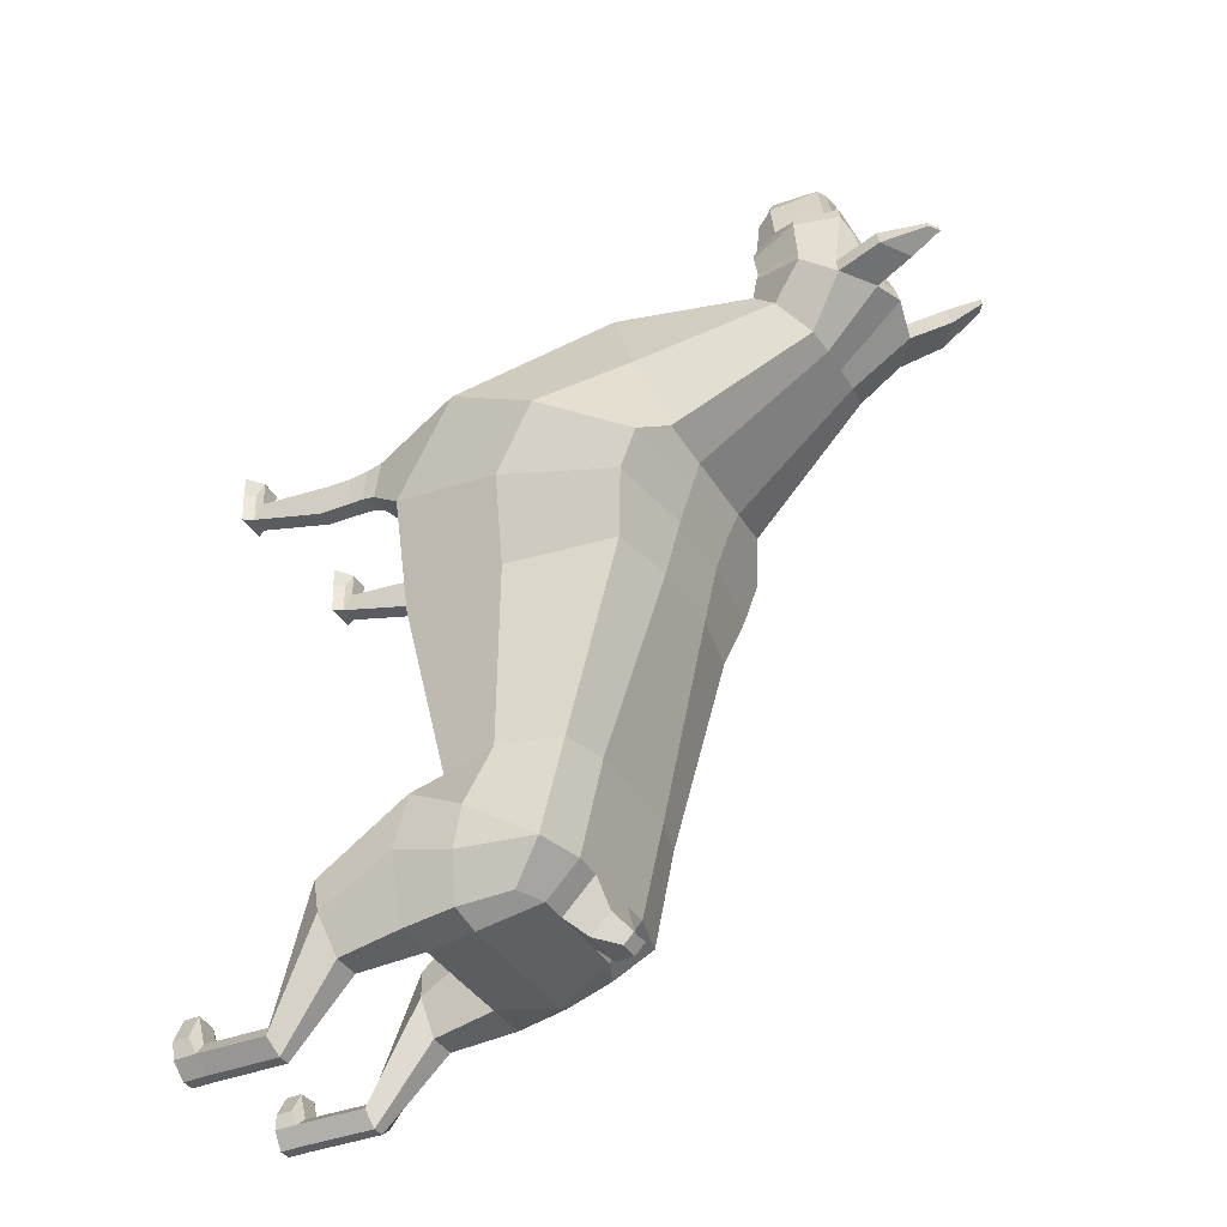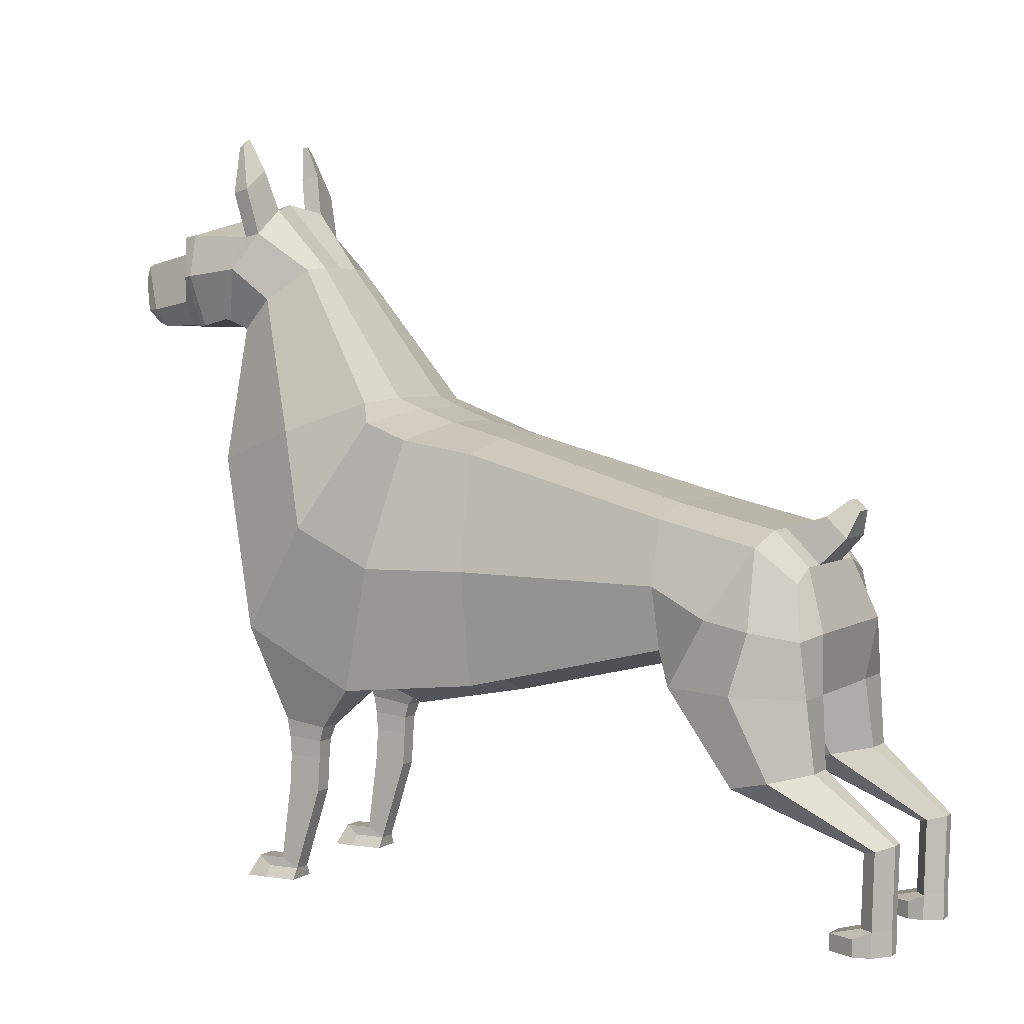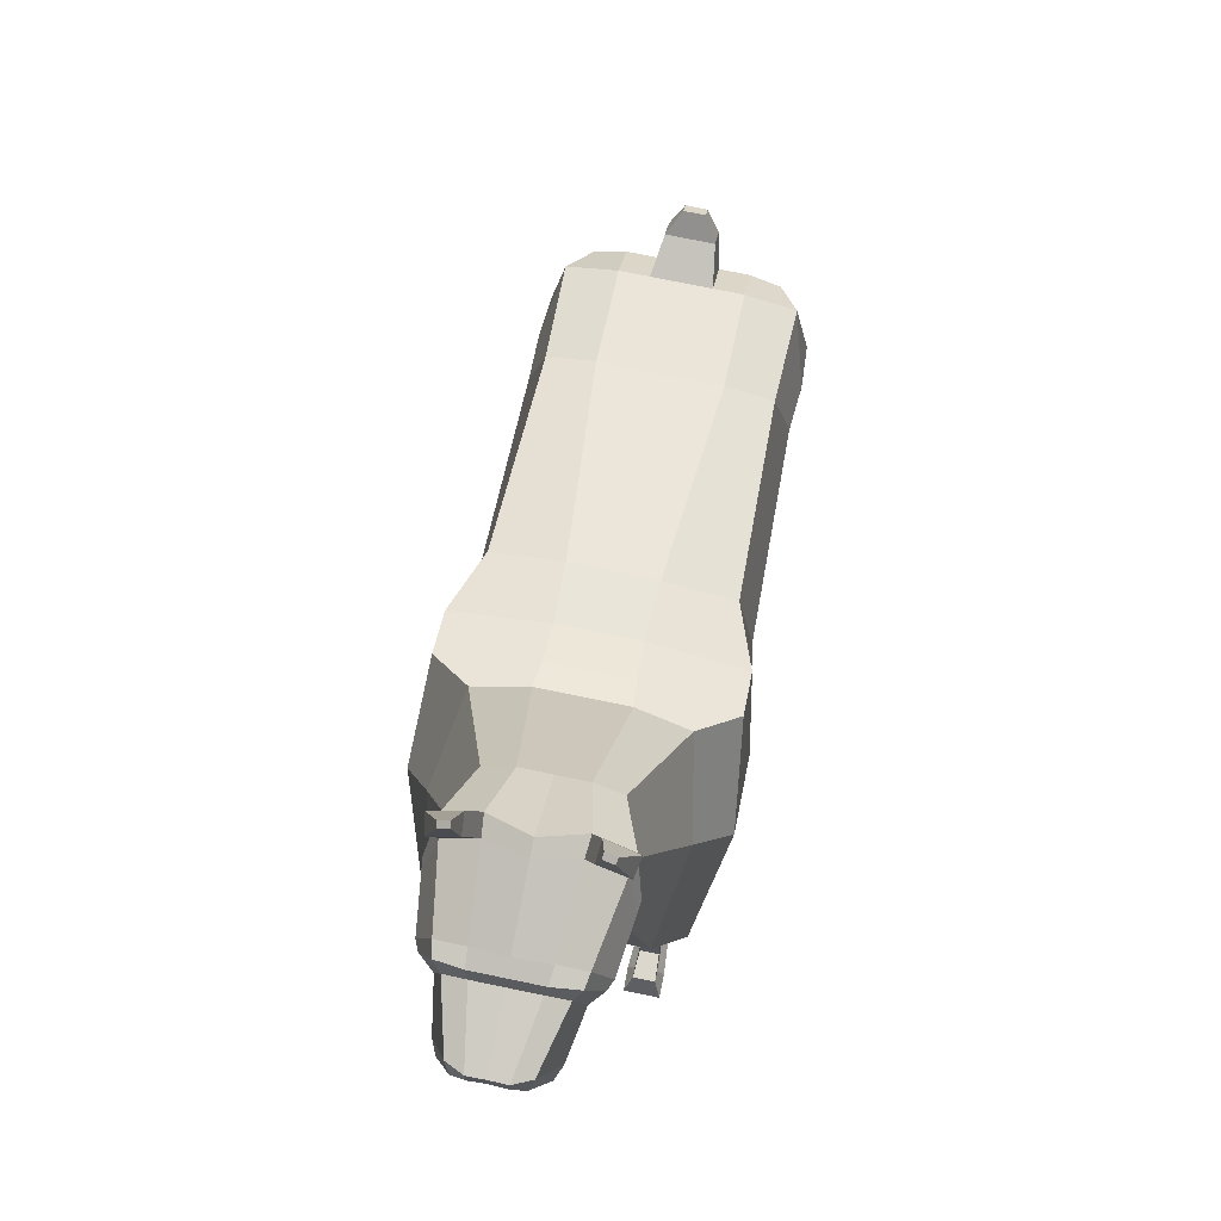
<metadata>
{"format":"obj","ext":"obj","renderer":"f3d","projection":"perspective","resolution":1024,"background":"white","views":[{"elev":-39.3,"azim":118.5,"up":"+Z"},{"elev":4.4,"azim":118.7,"up":"+Y"},{"elev":73.4,"azim":11.7,"up":"+Y"}]}
</metadata>
<code>
o Cube_Cube.001
v -0.1212 -0.1318 -0.05438
v -0.1212 0.1261 -0.05438
v -0.1048 0.112 0.2832
v -0.1048 0.1802 0.09204
v -0.1158 -0.07724 -0.2832
v -0.1158 0.06257 -0.2832
v -0.1127 -0.1194 -0.4493
v -0.09744 -0.000666 -0.432
v -0.1192 -0.1157 -0.2952
v -0.04545 -0.1318 -0.05438
v -0.04545 0.1406 -0.05438
v -0.04711 0.112 0.2832
v -0.04711 0.1847 0.08191
v -0.0644 -0.07724 -0.2832
v -0.0644 0.07713 -0.2832
v -0.0644 -0.1194 -0.4493
v -0.0644 0.0139 -0.432
v -0.0644 -0.1157 -0.2952
v -0.0644 0.05165 -0.3934
v -0.1064 -0.1965 -0.4566
v -0.1282 -0.2158 -0.372
v -0.07341 -0.2158 -0.372
v -0.07341 -0.1965 -0.4566
v -0.09174 -0.2654 -0.5399
v -0.1012 -0.2738 -0.5094
v -0.07742 -0.2738 -0.5094
v -0.07742 -0.2654 -0.5399
v -0.09174 -0.3531 -0.5375
v -0.1012 -0.3531 -0.507
v -0.07742 -0.3531 -0.507
v -0.07742 -0.3531 -0.5375
v -0.09174 -0.3806 -0.5375
v -0.1012 -0.3806 -0.507
v -0.07742 -0.3806 -0.507
v -0.07742 -0.3806 -0.5375
v -0.1192 0.03709 -0.3934
v -0.138 -0.1176 -0.3722
v -0.05077 -0.1176 -0.3692
v -0.132 -0.2062 -0.4143
v -0.05978 -0.2062 -0.4112
v -0.1111 -0.2696 -0.5247
v -0.06379 -0.2696 -0.5216
v -0.1111 -0.3531 -0.5223
v -0.06379 -0.3531 -0.5192
v -0.1111 -0.3806 -0.5223
v -0.06379 -0.3806 -0.5192
v -0.01146 0.07087 -0.4685
v -0.1154 -0.3619 -0.5031
v -0.1024 -0.3619 -0.4733
v -0.07846 -0.3619 -0.4752
v -0.1154 -0.3806 -0.5031
v -0.1024 -0.3806 -0.4733
v -0.07846 -0.3806 -0.4752
v -0.06407 -0.3619 -0.5012
v -0.06407 -0.3806 -0.5012
v -0.1341 -0.08158 0.2318
v -0.1464 0.1594 0.06318
v -0.04434 0.1725 0.05315
v -0.05645 -0.08158 0.2318
v -0.1461 0.1408 0.01502
v -0.05543 -0.1473 0.1009
v -0.1339 -0.1473 0.1009
v -0.04301 0.1575 0.01156
v -0.0632 0.3331 0.1966
v -0.0632 0.2647 0.2835
v -0.03267 0.2647 0.2835
v -0.03267 0.3368 0.192
v -0.08367 0.376 0.2513
v -0.07375 0.2745 0.2993
v -0.03495 0.2745 0.2993
v -0.04496 0.4047 0.2492
v -0.06358 0.3743 0.371
v -0.06253 0.2673 0.35
v -0.03489 0.2673 0.35
v -0.03476 0.3743 0.3742
v -0.0551 0.3542 0.3784
v -0.0551 0.2695 0.3663
v -0.03193 0.2695 0.3663
v -0.03193 0.3586 0.3793
v -0.03807 0.3406 0.4455
v -0.04572 0.268 0.4137
v -0.02357 0.268 0.4137
v -0.0191 0.3444 0.4545
v -0.0329 0.324 0.4539
v -0.03927 0.2738 0.4309
v -0.02227 0.2738 0.4324
v -0.01806 0.3294 0.4564
v -0.1082 -0.1972 0.1488
v -0.1083 -0.1903 0.1982
v -0.08183 -0.1903 0.1982
v -0.08149 -0.1972 0.1488
v -0.1061 -0.214 0.1546
v -0.1061 -0.2106 0.1962
v -0.08397 -0.2106 0.1962
v -0.08368 -0.214 0.1546
v -0.1054 -0.2342 0.1559
v -0.1054 -0.233 0.195
v -0.08468 -0.233 0.195
v -0.0844 -0.2342 0.1559
v -0.1054 -0.2735 0.1583
v -0.1054 -0.2666 0.1968
v -0.08468 -0.2666 0.1968
v -0.0844 -0.2735 0.1583
v -0.1055 -0.3681 0.1887
v -0.1056 -0.3572 0.2088
v -0.08451 -0.3572 0.2088
v -0.08423 -0.3681 0.1887
v -0.1122 -0.3806 0.1896
v -0.1078 -0.3806 0.2224
v -0.08236 -0.3806 0.2224
v -0.07743 -0.3806 0.1896
v -0.1072 -0.3681 0.2254
v -0.1072 -0.3572 0.239
v -0.08289 -0.3572 0.239
v -0.08257 -0.3681 0.2254
v -0.1149 -0.3806 0.2262
v -0.115 -0.3806 0.2515
v -0.07524 -0.3806 0.2515
v -0.07472 -0.3806 0.2262
v -0.04306 0.3999 0.2699
v -0.08009 0.3722 0.2715
v -0.07214 0.276 0.3074
v -0.03494 0.276 0.3074
v -0.1402 -0.002888 -0.05438
v -0.1238 0.1461 0.1876
v -0.1348 -0.007334 -0.2832
v -0.11 -0.06005 -0.4407
v -0.1382 -0.03933 -0.3443
v -0.08341 -0.05277 -0.4562
v -0.1355 -0.04969 -0.3925
v -0.1593 0.03892 0.1475
v -0.159 -0.00326 0.05795
v -0.08299 0.2989 0.24
v -0.09355 0.3346 0.2822
v -0.08024 0.3264 0.3605
v -0.06617 0.297 0.3711
v -0.05678 0.2886 0.4227
v -0.05034 0.2882 0.4375
v -0.03334 0.289 0.4394
v -0.09194 0.3333 0.2946
v -0.05424 0.4465 0.2816
v -0.05615 0.4513 0.2609
v -0.08959 0.4279 0.2631
v -0.08602 0.4241 0.2833
v -0.06054 0.4862 0.2845
v -0.06112 0.4877 0.2782
v -0.07295 0.4789 0.2789
v -0.07186 0.4778 0.285
v -0.0322 0.05165 -0.3934
v -0.0322 0.0139 -0.432
v -0.01146 0.08246 -0.4566
v -0.02576 0.04224 -0.459
v -0.02576 0.06489 -0.4358
v -0.0662 0.3765 0.3553
v -0.06494 0.2687 0.3432
v -0.0349 0.2687 0.3432
v -0.03618 0.3795 0.3559
v -0.08474 0.3275 0.3501
v 0.1212 -0.1318 -0.05438
v 0.1212 0.1261 -0.05438
v 0.1048 0.112 0.2832
v 0.1048 0.1802 0.09204
v 0.1158 -0.07724 -0.2832
v 0.1158 0.06257 -0.2832
v 0.1127 -0.1194 -0.4493
v 0.09744 -0.000666 -0.432
v 0.1192 -0.1157 -0.2952
v 0.04545 -0.1318 -0.05438
v 0.04545 0.1406 -0.05438
v 0.04711 0.112 0.2832
v 0.04711 0.1847 0.08191
v 0.0644 -0.07724 -0.2832
v 0.0644 0.07713 -0.2832
v 0.0644 -0.1194 -0.4493
v 0.0644 0.0139 -0.432
v 0.0644 -0.1157 -0.2952
v 0.0644 0.05165 -0.3934
v 0.1064 -0.1965 -0.4566
v 0.1282 -0.2158 -0.372
v 0.07341 -0.2158 -0.372
v 0.07341 -0.1965 -0.4566
v 0.09174 -0.2654 -0.5399
v 0.1012 -0.2738 -0.5094
v 0.07742 -0.2738 -0.5094
v 0.07742 -0.2654 -0.5399
v 0.09174 -0.3531 -0.5375
v 0.1012 -0.3531 -0.507
v 0.07742 -0.3531 -0.507
v 0.07742 -0.3531 -0.5375
v 0.09174 -0.3806 -0.5375
v 0.1012 -0.3806 -0.507
v 0.07742 -0.3806 -0.507
v 0.07742 -0.3806 -0.5375
v -0 0.07713 -0.2832
v -0 0.05165 -0.3934
v -0 -0.09712 -0.2832
v -0 -0.1198 -0.4493
v -0 0.0139 -0.432
v -0 -0.1517 -0.05438
v -0 0.1406 -0.05438
v 0.1192 0.03709 -0.3934
v 0.138 -0.1176 -0.3722
v 0.05077 -0.1176 -0.3692
v 0.132 -0.2062 -0.4143
v 0.05978 -0.2062 -0.4112
v 0.1111 -0.2696 -0.5247
v 0.0638 -0.2696 -0.5216
v 0.1111 -0.3531 -0.5223
v 0.0638 -0.3531 -0.5192
v 0.1111 -0.3806 -0.5223
v 0.0638 -0.3806 -0.5192
v 0.01146 0.07087 -0.4685
v -0 -0.1375 -0.3722
v 0.1154 -0.3619 -0.5031
v 0.1024 -0.3619 -0.4733
v 0.07846 -0.3619 -0.4752
v 0.1154 -0.3806 -0.5031
v 0.1024 -0.3806 -0.4733
v 0.07846 -0.3806 -0.4752
v 0.06407 -0.3619 -0.5012
v 0.06407 -0.3806 -0.5012
v 0.1341 -0.08158 0.2318
v 0.1464 0.1594 0.06318
v 0.04434 0.1725 0.05315
v 0.05645 -0.08158 0.2318
v -0 -0.09112 0.2523
v -0 0.1725 0.05315
v 0.1461 0.1408 0.01502
v 0.05543 -0.1473 0.1009
v 0.1339 -0.1473 0.1009
v 0.04301 0.1575 0.01156
v 0.06319 0.3331 0.1966
v 0.06319 0.2647 0.2835
v -0 0.2647 0.2835
v 0.03267 0.2647 0.2835
v 0.03267 0.3368 0.192
v 0.08367 0.376 0.2513
v 0.07376 0.2745 0.2993
v -0 0.2745 0.2993
v 0.03495 0.2745 0.2993
v 0.04496 0.4047 0.2492
v -0 0.4133 0.2632
v 0.06358 0.3743 0.371
v 0.06253 0.2673 0.35
v -0 0.2673 0.35
v 0.03489 0.2673 0.35
v 0.03476 0.3743 0.3742
v 0.0551 0.3542 0.3784
v 0.0551 0.2695 0.3663
v -0 0.2695 0.3663
v 0.03193 0.2695 0.3663
v 0.03193 0.3586 0.3793
v -0 0.3586 0.3793
v 0.03807 0.3406 0.4455
v 0.04572 0.268 0.4137
v 0.02357 0.268 0.4137
v 0.0191 0.3444 0.4545
v -0 0.3477 0.4545
v 0.0329 0.324 0.4539
v 0.03927 0.2738 0.4309
v 0.02227 0.2738 0.4324
v 0.01806 0.3294 0.4564
v -0 0.3269 0.4553
v 0.1082 -0.1972 0.1488
v 0.1083 -0.1903 0.1982
v 0.08183 -0.1903 0.1982
v 0.08149 -0.1972 0.1488
v 0.1061 -0.214 0.1546
v 0.1061 -0.2106 0.1962
v 0.08397 -0.2106 0.1962
v 0.08368 -0.214 0.1546
v 0.1054 -0.2342 0.1559
v 0.1054 -0.233 0.195
v 0.08468 -0.233 0.195
v 0.0844 -0.2342 0.1559
v 0.1054 -0.2735 0.1583
v 0.1054 -0.2666 0.1968
v 0.08468 -0.2666 0.1968
v 0.0844 -0.2735 0.1583
v 0.1055 -0.3681 0.1887
v 0.1056 -0.3572 0.2088
v 0.08451 -0.3572 0.2088
v 0.08423 -0.3681 0.1887
v 0.1122 -0.3806 0.1896
v 0.1078 -0.3806 0.2224
v 0.08236 -0.3806 0.2224
v 0.07743 -0.3806 0.1896
v 0.1072 -0.3681 0.2254
v 0.1073 -0.3572 0.239
v 0.08289 -0.3572 0.239
v 0.08257 -0.3681 0.2254
v 0.1149 -0.3806 0.2262
v 0.115 -0.3806 0.2515
v 0.07524 -0.3806 0.2515
v 0.07472 -0.3806 0.2262
v 0.04306 0.3999 0.2699
v 0.08009 0.3722 0.2715
v 0.07214 0.276 0.3074
v -0 0.409 0.2805
v 0.03494 0.276 0.3074
v 0.1402 -0.002887 -0.05438
v 0.1238 0.1461 0.1876
v 0.1348 -0.007334 -0.2832
v 0.11 -0.06005 -0.4407
v 0.1382 -0.03933 -0.3443
v 0.08341 -0.05277 -0.4562
v -0 -0.05277 -0.4562
v 0.1355 -0.04969 -0.3925
v 0.1593 0.03892 0.1475
v 0.159 -0.00326 0.05795
v 0.08299 0.2989 0.24
v 0.09355 0.3346 0.2822
v 0.08024 0.3264 0.3605
v 0.06617 0.297 0.3711
v 0.05678 0.2886 0.4227
v 0.05034 0.2882 0.4375
v 0.03334 0.289 0.4394
v -0 0.2897 0.4397
v 0.09194 0.3333 0.2946
v 0.05424 0.4465 0.2816
v 0.05615 0.4513 0.2609
v 0.08959 0.4279 0.2631
v 0.08602 0.4241 0.2833
v 0.06054 0.4862 0.2845
v 0.06112 0.4877 0.2782
v 0.07295 0.4789 0.2789
v 0.07186 0.4778 0.285
v 0.0322 0.05165 -0.3934
v 0.0322 0.0139 -0.432
v -0 0.112 0.2832
v -0 -0.1356 -0.2952
v -0 0.1847 0.08191
v -0 0.1575 0.01156
v -0 -0.1776 0.08029
v -0 0.08246 -0.4566
v -0 0.3368 0.192
v -0 0.07087 -0.4685
v -0 0.3743 0.3742
v 0.01146 0.08246 -0.4566
v -0 0.268 0.4137
v 0.02576 0.04224 -0.459
v -0 0.2738 0.4324
v 0.02576 0.06489 -0.4358
v -0 0.276 0.3074
v -0 0.04224 -0.459
v -0 0.06489 -0.4358
v 0.0662 0.3765 0.3553
v 0.06494 0.2687 0.3432
v 0.0349 0.2687 0.3432
v 0.03618 0.3795 0.3559
v 0.08474 0.3275 0.3501
v -0 0.2687 0.3432
v -0 0.3809 0.3576
f 63 11 2 60
f 14 5 9 18
f 132 60 2 124
f 124 2 6 126
f 36 19 17 8
f 130 36 8 127
f 6 15 19 36
f 126 6 36 128
f 127 8 17 129
f 18 9 21 22
f 59 12 3 56
f 2 11 15 6
f 194 149 19 15
f 149 150 17 19
f 307 197 16 129
f 200 194 15 11
f 10 1 5 14
f 37 7 20 39
f 38 18 22 40
f 7 16 23 20
f 39 20 24 41
f 20 23 27 24
f 22 21 25 26
f 40 22 26 42
f 29 43 48 49
f 28 31 35 32
f 41 24 28 43
f 24 27 31 28
f 26 25 29 30
f 42 26 30 44
f 46 45 32 35
f 30 29 49 50
f 43 28 32 45
f 3 12 66 65
f 46 44 54 55
f 31 44 46 35
f 34 33 45 46
f 27 42 44 31
f 25 41 43 29
f 23 40 42 27
f 21 39 41 25
f 16 38 40 23
f 9 37 39 21
f 128 36 130
f 50 49 52 53
f 54 50 53 55
f 49 48 51 52
f 43 45 51 48
f 33 34 53 52
f 34 46 55 53
f 45 33 52 51
f 44 30 50 54
f 59 56 89 90
f 125 4 57 131
f 13 58 57 4
f 10 61 62 1
f 131 57 60 132
f 58 63 60 57
f 133 65 69 134
f 67 64 68 71
f 125 3 65 133
f 13 4 64 67
f 332 13 67 336
f 158 155 73 135
f 157 154 72 75
f 336 67 71 242
f 65 66 70 69
f 135 73 77 136
f 75 72 76 79
f 353 157 75 338
f 155 156 74 73
f 136 77 81 137
f 79 76 80 83
f 338 75 79 253
f 73 74 78 77
f 137 81 85 138
f 83 80 84 87
f 253 79 83 258
f 77 78 82 81
f 139 87 84 138
f 258 83 87 263
f 81 82 86 85
f 91 90 94 95
f 62 61 91 88
f 56 62 88 89
f 61 59 90 91
f 93 92 96 97
f 89 88 92 93
f 88 91 95 92
f 90 89 93 94
f 96 99 103 100
f 92 95 99 96
f 94 93 97 98
f 95 94 98 99
f 103 102 106 107
f 98 97 101 102
f 99 98 102 103
f 97 96 100 101
f 104 107 111 108
f 101 100 104 105
f 100 103 107 104
f 102 101 105 106
f 111 110 109 108
f 106 105 113 114
f 111 107 115 119
f 109 110 118 117
f 114 113 117 118
f 115 114 118 119
f 113 112 116 117
f 110 111 119 118
f 108 109 117 116
f 104 108 116 112
f 107 106 114 115
f 105 104 112 113
f 69 70 123 122
f 242 71 120 299
f 121 120 141 144
f 134 69 122 140
f 68 134 140 121
f 86 139 138 85
f 80 137 138 84
f 76 136 137 80
f 72 135 136 76
f 154 158 135 72
f 4 125 133 64
f 64 133 134 68
f 56 131 132 62
f 3 125 131 56
f 9 128 130 37
f 150 307 129 17
f 7 127 129 16
f 5 126 128 9
f 37 130 127 7
f 1 124 126 5
f 62 132 124 1
f 144 141 145 148
f 68 121 144 143
f 71 68 143 142
f 120 71 142 141
f 146 147 148 145
f 142 143 147 146
f 143 144 148 147
f 141 142 146 145
f 198 307 150
f 87 139 318 263
f 70 239 344 123
f 82 340 342 86
f 139 86 342 318
f 78 250 340 82
f 345 152 47 337
f 74 245 250 78
f 156 352 245 74
f 335 337 47 151
f 66 234 239 70
f 198 150 152 345
f 150 149 153 152
f 59 61 334 226
f 11 63 333 200
f 12 59 226 330
f 63 58 227 333
f 18 38 213 331
f 14 18 331 196
f 38 16 197 213
f 10 14 196 199
f 58 13 332 227
f 61 10 199 334
f 152 153 151 47
f 153 346 335 151
f 149 195 346 153
f 194 195 149
f 12 330 234 66
f 123 344 352 156
f 121 140 158 154
f 122 123 156 155
f 299 120 157 353
f 120 121 154 157
f 140 122 155 158
f 231 228 160 169
f 172 176 167 163
f 310 301 160 228
f 301 303 164 160
f 201 166 175 177
f 308 304 166 201
f 164 201 177 173
f 303 305 201 164
f 304 306 175 166
f 176 180 179 167
f 225 222 161 170
f 160 164 173 169
f 194 173 177 328
f 328 177 175 329
f 307 306 174 197
f 200 169 173 194
f 168 172 163 159
f 202 204 178 165
f 203 205 180 176
f 165 178 181 174
f 204 206 182 178
f 178 182 185 181
f 180 184 183 179
f 205 207 184 180
f 187 215 214 208
f 186 190 193 189
f 206 208 186 182
f 182 186 189 185
f 184 188 187 183
f 207 209 188 184
f 211 193 190 210
f 188 216 215 187
f 208 210 190 186
f 161 233 235 170
f 211 221 220 209
f 189 193 211 209
f 192 211 210 191
f 185 189 209 207
f 183 187 208 206
f 181 185 207 205
f 179 183 206 204
f 174 181 205 203
f 167 179 204 202
f 305 308 201
f 216 219 218 215
f 220 221 219 216
f 215 218 217 214
f 208 214 217 210
f 191 218 219 192
f 192 219 221 211
f 210 217 218 191
f 209 220 216 188
f 225 266 265 222
f 302 309 223 162
f 171 162 223 224
f 168 159 230 229
f 309 310 228 223
f 224 223 228 231
f 311 312 238 233
f 236 241 237 232
f 302 311 233 161
f 171 236 232 162
f 332 336 236 171
f 351 313 244 348
f 350 247 243 347
f 336 242 241 236
f 233 238 240 235
f 313 314 249 244
f 247 252 248 243
f 353 338 247 350
f 348 244 246 349
f 314 315 255 249
f 252 257 254 248
f 338 253 252 247
f 244 249 251 246
f 315 316 260 255
f 257 262 259 254
f 253 258 257 252
f 249 255 256 251
f 317 316 259 262
f 258 263 262 257
f 255 260 261 256
f 267 271 270 266
f 230 264 267 229
f 222 265 264 230
f 229 267 266 225
f 269 273 272 268
f 265 269 268 264
f 264 268 271 267
f 266 270 269 265
f 272 276 279 275
f 268 272 275 271
f 270 274 273 269
f 271 275 274 270
f 279 283 282 278
f 274 278 277 273
f 275 279 278 274
f 273 277 276 272
f 280 284 287 283
f 277 281 280 276
f 276 280 283 279
f 278 282 281 277
f 287 284 285 286
f 282 290 289 281
f 287 295 291 283
f 285 293 294 286
f 290 294 293 289
f 291 295 294 290
f 289 293 292 288
f 286 294 295 287
f 284 292 293 285
f 280 288 292 284
f 283 291 290 282
f 281 289 288 280
f 238 298 300 240
f 242 299 296 241
f 297 323 320 296
f 312 319 298 238
f 237 297 319 312
f 261 260 316 317
f 254 259 316 315
f 248 254 315 314
f 243 248 314 313
f 347 243 313 351
f 162 232 311 302
f 232 237 312 311
f 222 230 310 309
f 161 222 309 302
f 167 202 308 305
f 329 175 306 307
f 165 174 306 304
f 163 167 305 303
f 202 165 304 308
f 159 163 303 301
f 230 159 301 310
f 323 327 324 320
f 237 322 323 297
f 241 321 322 237
f 296 320 321 241
f 325 324 327 326
f 321 325 326 322
f 322 326 327 323
f 320 324 325 321
f 198 329 307
f 262 263 318 317
f 240 300 344 239
f 256 261 342 340
f 317 318 342 261
f 251 256 340 250
f 345 337 212 341
f 246 251 250 245
f 349 246 245 352
f 335 339 212 337
f 235 240 239 234
f 198 345 341 329
f 329 341 343 328
f 225 226 334 229
f 169 200 333 231
f 170 330 226 225
f 231 333 227 224
f 176 331 213 203
f 172 196 331 176
f 203 213 197 174
f 168 199 196 172
f 224 227 332 171
f 229 334 199 168
f 341 212 339 343
f 343 339 335 346
f 328 343 346 195
f 194 328 195
f 170 235 234 330
f 300 349 352 344
f 297 347 351 319
f 298 348 349 300
f 299 353 350 296
f 296 350 347 297
f 319 351 348 298

</code>
